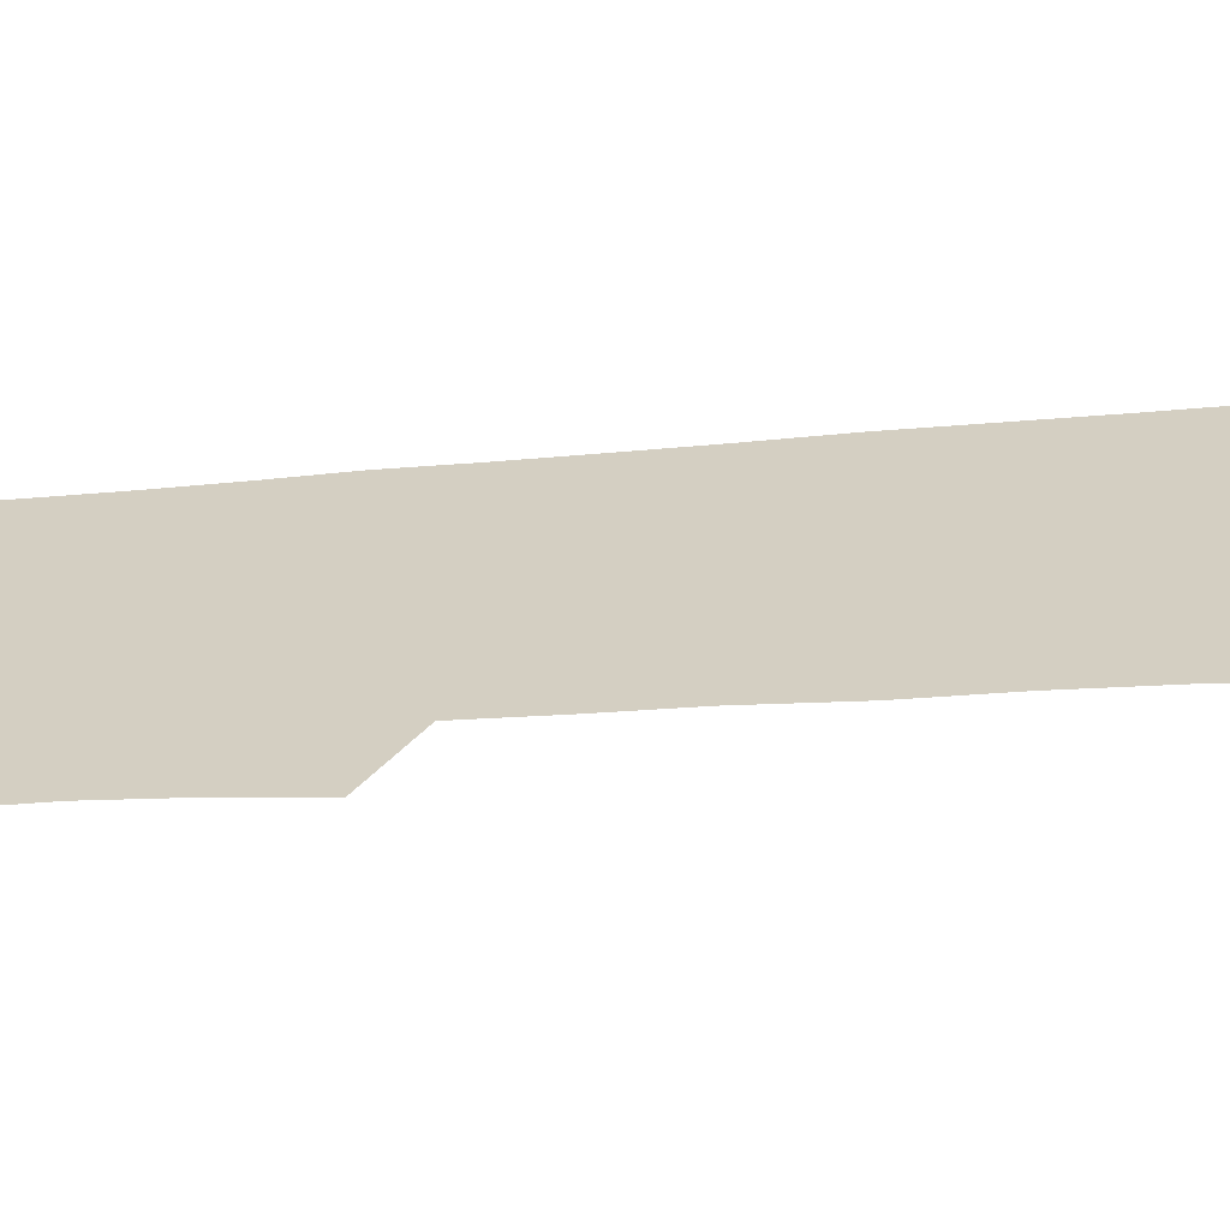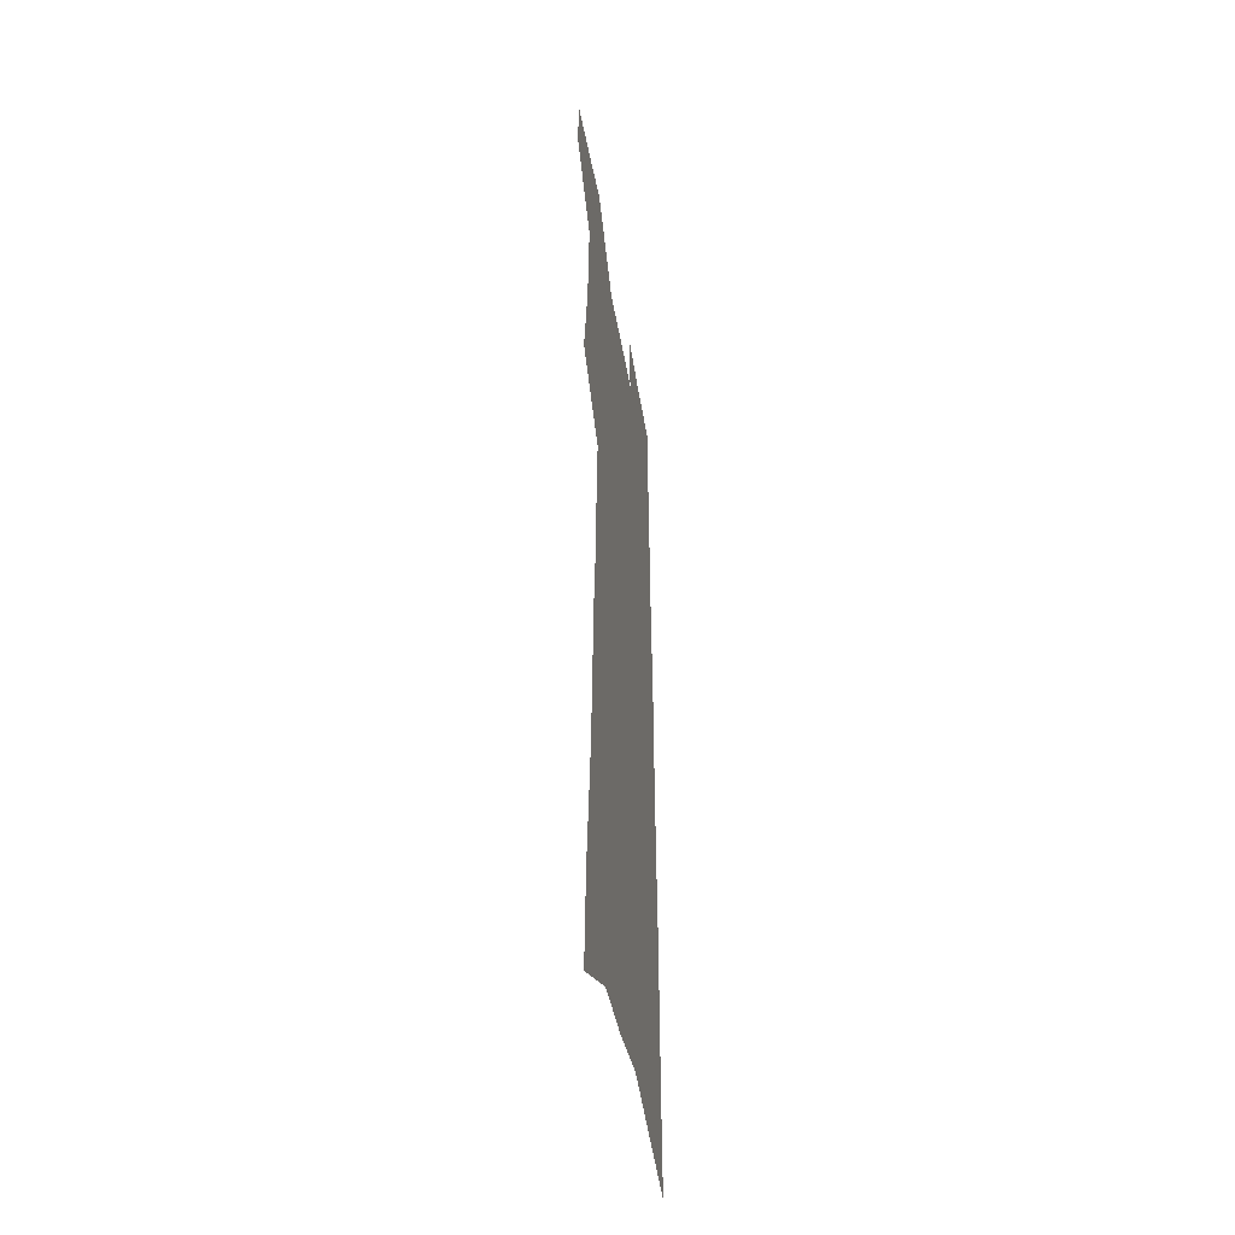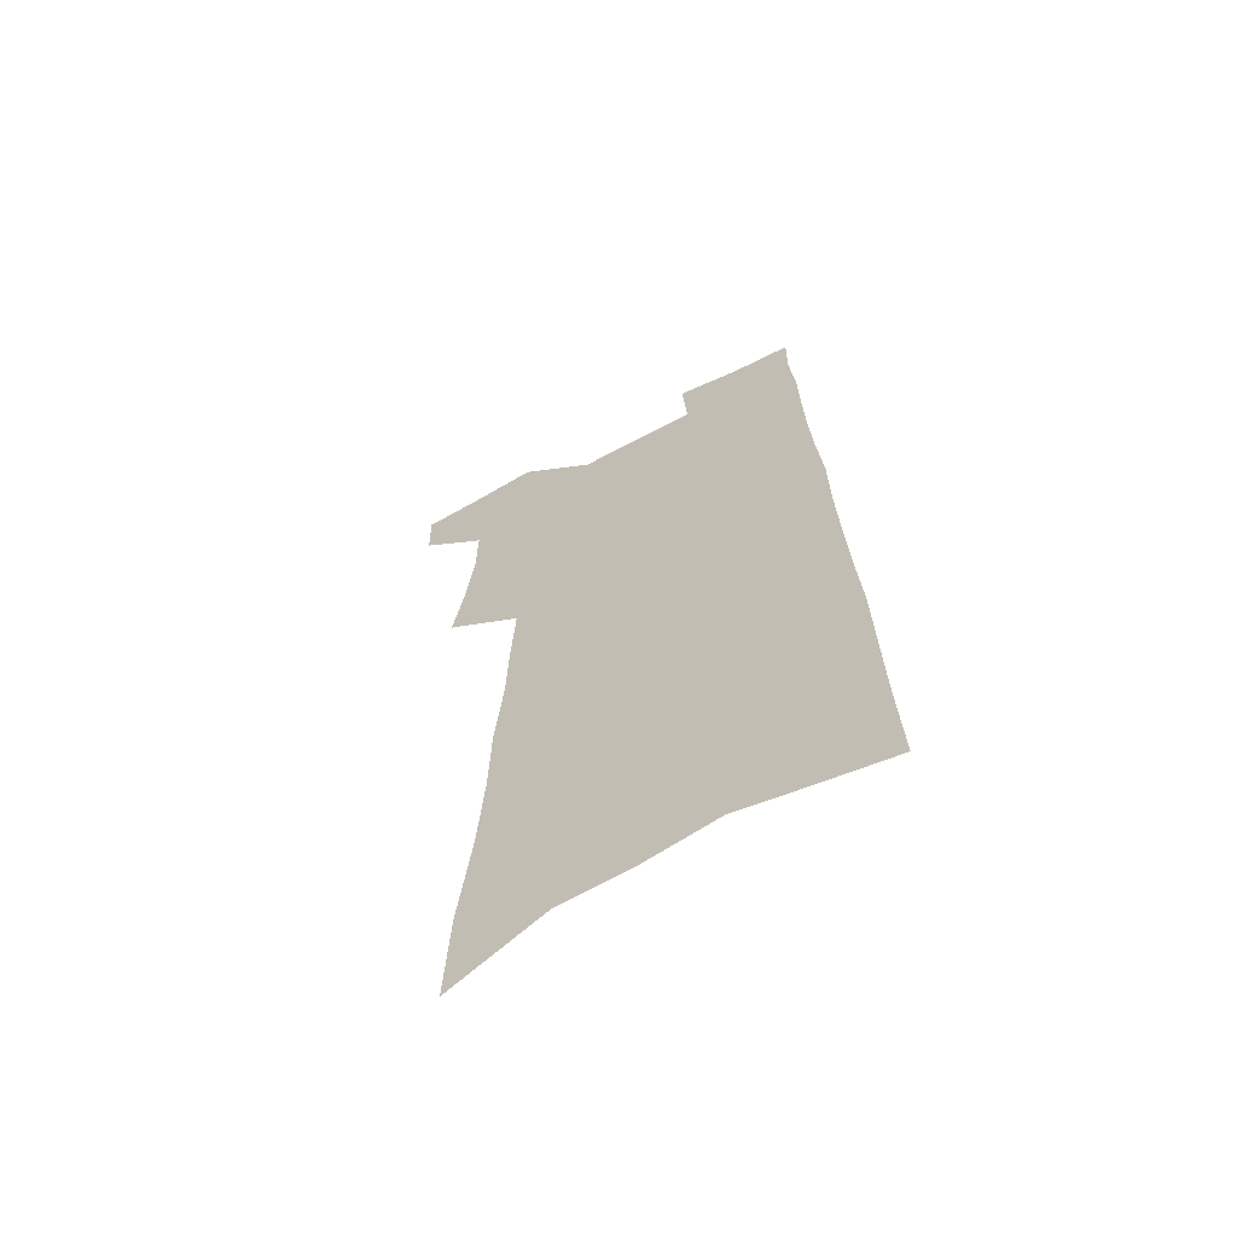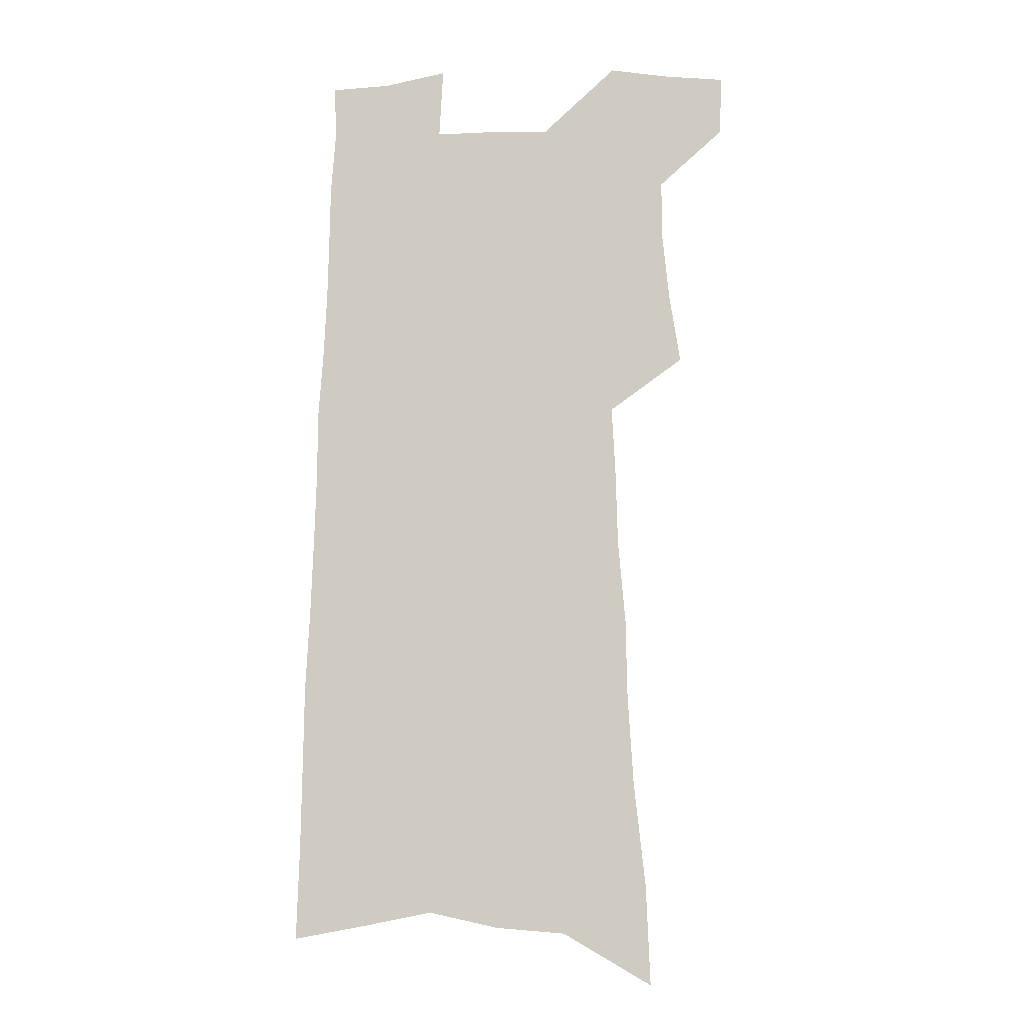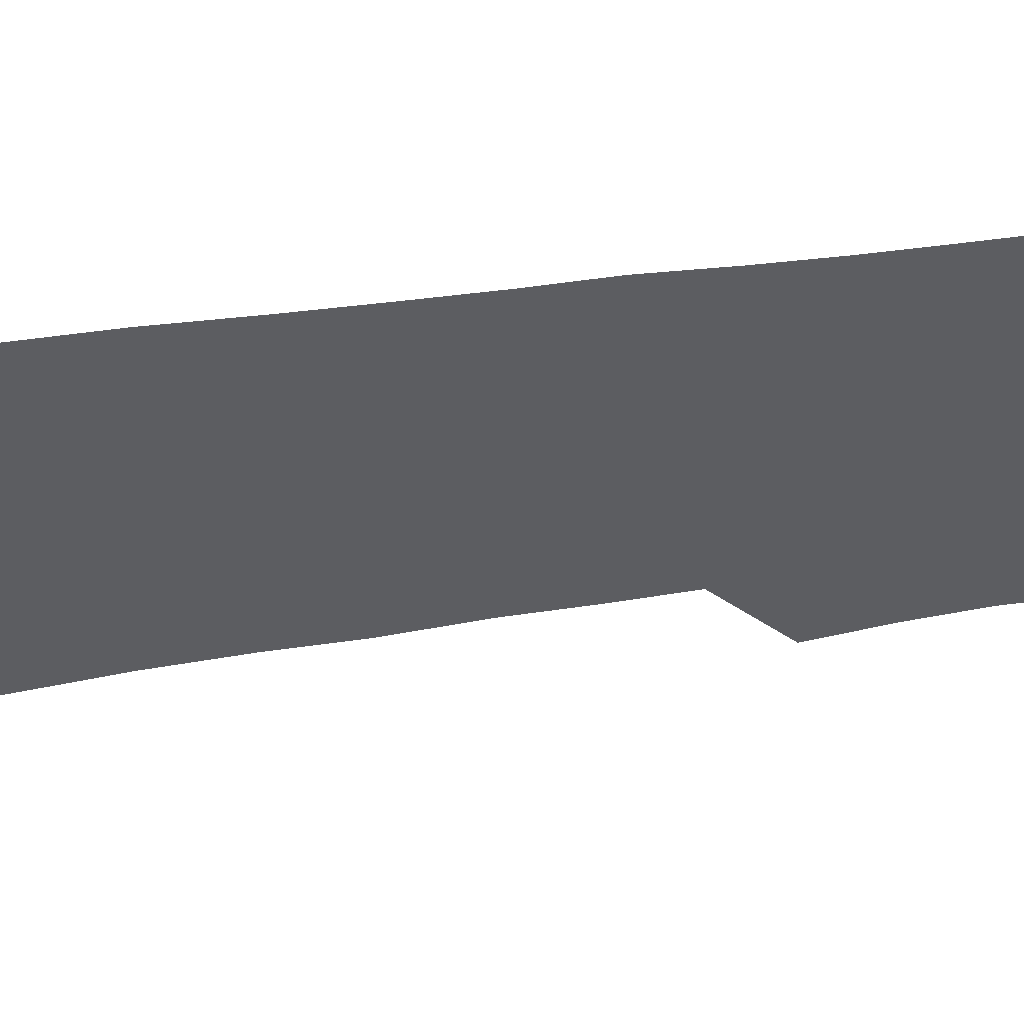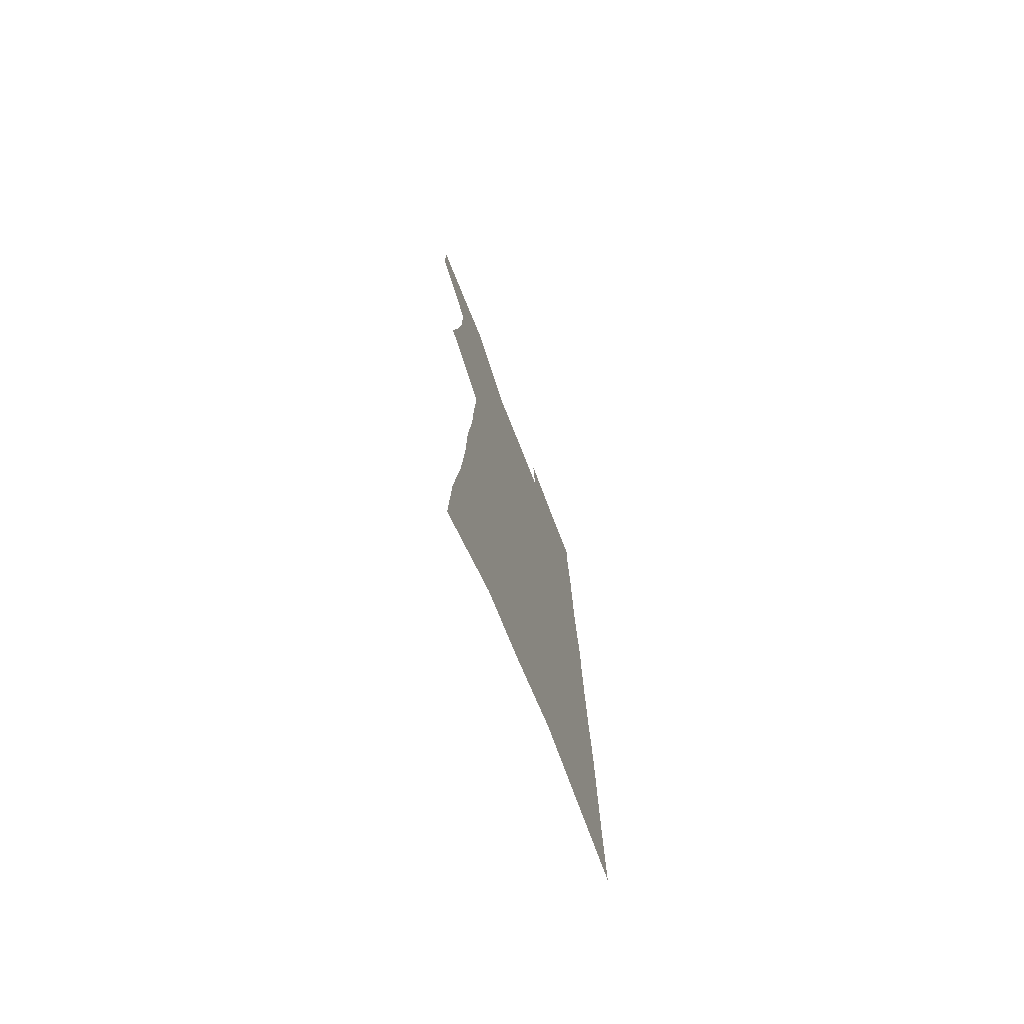
<metadata>
{"format":"obj","ext":"obj","renderer":"f3d","projection":"perspective","resolution":1024,"background":"white","views":[{"elev":25.7,"azim":-99.0,"up":"+Z"},{"elev":-45.3,"azim":-80.6,"up":"+Y"},{"elev":-65.1,"azim":27.8,"up":"+Y"},{"elev":-8.0,"azim":-172.9,"up":"+Y"},{"elev":-37.0,"azim":101.1,"up":"+Z"},{"elev":-74.9,"azim":-68.5,"up":"+Y"}]}
</metadata>
<code>
v 498.5 523.5 0
v 497.8 547.9 0
v 517.8 418.7 0
v 522.3 447.9 0
v 525.1 474.8 0
v 525.3 499.9 0
v 526.7 524.5 0
v 522.6 550.7 0
v 533.6 145.9 0
v 535.3 187.7 0
v 540.1 231.6 0
v 542.5 269 0
v 543.1 302.1 0
v 546.1 337 0
v 547 367.3 0
v 548.5 396.8 0
v 551 425.4 0
v 552.1 451.7 0
v 553.2 477.1 0
v 555 501.8 0
v 552.2 526.5 0
v 547.1 554.7 0
v 570.8 167.3 0
v 573 209.4 0
v 573.8 246.2 0
v 574.1 279.7 0
v 573.6 310.5 0
v 575.8 344.3 0
v 577.2 374.7 0
v 578.1 402.7 0
v 578.3 428.7 0
v 579.3 454.6 0
v 579.2 478.8 0
v 579.2 502.7 0
v 578.2 526.7 0
v 599.9 169.5 0
v 602.1 218.5 0
v 602.1 252.7 0
v 601.7 284.2 0
v 602.3 317.9 0
v 602.6 348.3 0
v 603 377.4 0
v 603.2 404.4 0
v 603.5 430.7 0
v 603.7 455.8 0
v 603.8 479.9 0
v 603.4 503.3 0
v 602.5 527.8 0
v 629.4 175.7 0
v 629.1 218 0
v 628.9 252.5 0
v 628.4 286.9 0
v 628.4 317.1 0
v 628 349.1 0
v 627.9 377.5 0
v 627.8 404.5 0
v 627.7 430.6 0
v 627.6 455.8 0
v 627.4 480 0
v 627.3 503.7 0
v 627.1 527.7 0
v 625.5 557 0
v 658.9 169.7 0
v 656.7 214.4 0
v 657.2 246.9 0
v 655.5 283.4 0
v 654.6 315.9 0
v 654 346.4 0
v 653.3 375.6 0
v 652.7 403.2 0
v 652.5 429.5 0
v 652.1 455 0
v 651.6 479.7 0
v 650.8 503.8 0
v 651.4 526.9 0
v 652 552.1 0
v 689 164 0
v 687.7 203.7 0
v 687 239.2 0
v 686.5 273.4 0
v 684.6 307.6 0
v 683.3 339.4 0
v 682.4 369.4 0
v 682.2 397.4 0
v 680.1 425.9 0
v 678.8 452.7 0
v 678.1 478 0
v 677.7 502.7 0
v 675.8 527.4 0
v 676.2 551.1 0
f 6 7 1
f 1 7 2
f 7 8 2
f 16 17 3
f 3 17 4
f 17 18 4
f 4 18 5
f 18 19 5
f 5 19 6
f 19 20 6
f 6 20 7
f 20 21 7
f 7 21 8
f 21 22 8
f 9 23 10
f 23 24 10
f 10 24 11
f 24 25 11
f 11 25 12
f 25 26 12
f 12 26 13
f 26 27 13
f 13 27 14
f 27 28 14
f 14 28 15
f 28 29 15
f 15 29 16
f 29 30 16
f 16 30 17
f 30 31 17
f 17 31 18
f 31 32 18
f 18 32 19
f 32 33 19
f 19 33 20
f 33 34 20
f 20 34 21
f 34 35 21
f 21 35 22
f 23 36 24
f 36 37 24
f 24 37 25
f 37 38 25
f 25 38 26
f 38 39 26
f 26 39 27
f 39 40 27
f 27 40 28
f 40 41 28
f 28 41 29
f 41 42 29
f 29 42 30
f 42 43 30
f 30 43 31
f 43 44 31
f 31 44 32
f 44 45 32
f 32 45 33
f 45 46 33
f 33 46 34
f 46 47 34
f 34 47 35
f 47 48 35
f 36 49 37
f 49 50 37
f 37 50 38
f 50 51 38
f 38 51 39
f 51 52 39
f 39 52 40
f 52 53 40
f 40 53 41
f 53 54 41
f 41 54 42
f 54 55 42
f 42 55 43
f 55 56 43
f 43 56 44
f 56 57 44
f 44 57 45
f 57 58 45
f 45 58 46
f 58 59 46
f 46 59 47
f 59 60 47
f 47 60 48
f 60 61 48
f 49 63 50
f 63 64 50
f 50 64 51
f 64 65 51
f 51 65 52
f 65 66 52
f 52 66 53
f 66 67 53
f 53 67 54
f 67 68 54
f 54 68 55
f 68 69 55
f 55 69 56
f 69 70 56
f 56 70 57
f 70 71 57
f 57 71 58
f 71 72 58
f 58 72 59
f 72 73 59
f 59 73 60
f 73 74 60
f 60 74 61
f 74 75 61
f 61 75 62
f 75 76 62
f 63 77 64
f 77 78 64
f 64 78 65
f 78 79 65
f 65 79 66
f 79 80 66
f 66 80 67
f 80 81 67
f 67 81 68
f 81 82 68
f 68 82 69
f 82 83 69
f 69 83 70
f 83 84 70
f 70 84 71
f 84 85 71
f 71 85 72
f 85 86 72
f 72 86 73
f 86 87 73
f 73 87 74
f 87 88 74
f 74 88 75
f 88 89 75
f 75 89 76
f 89 90 76

</code>
